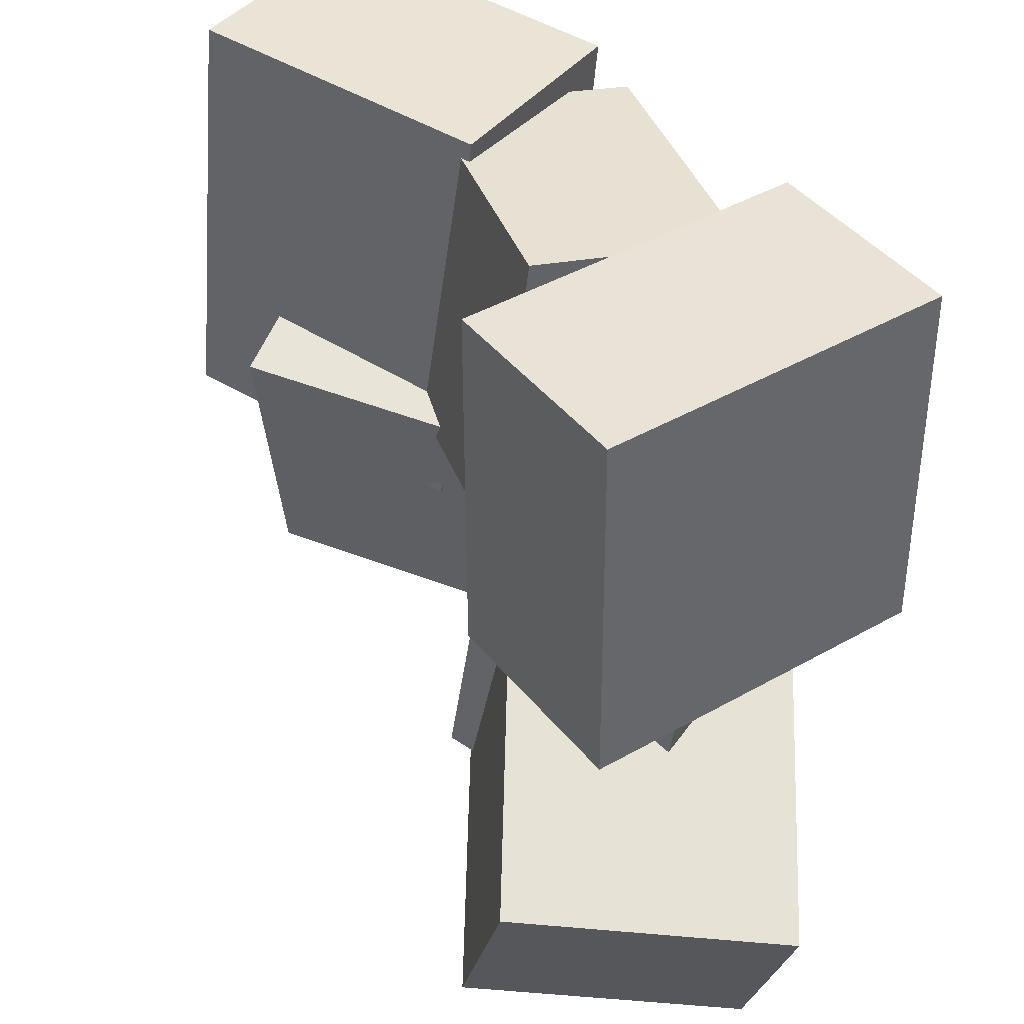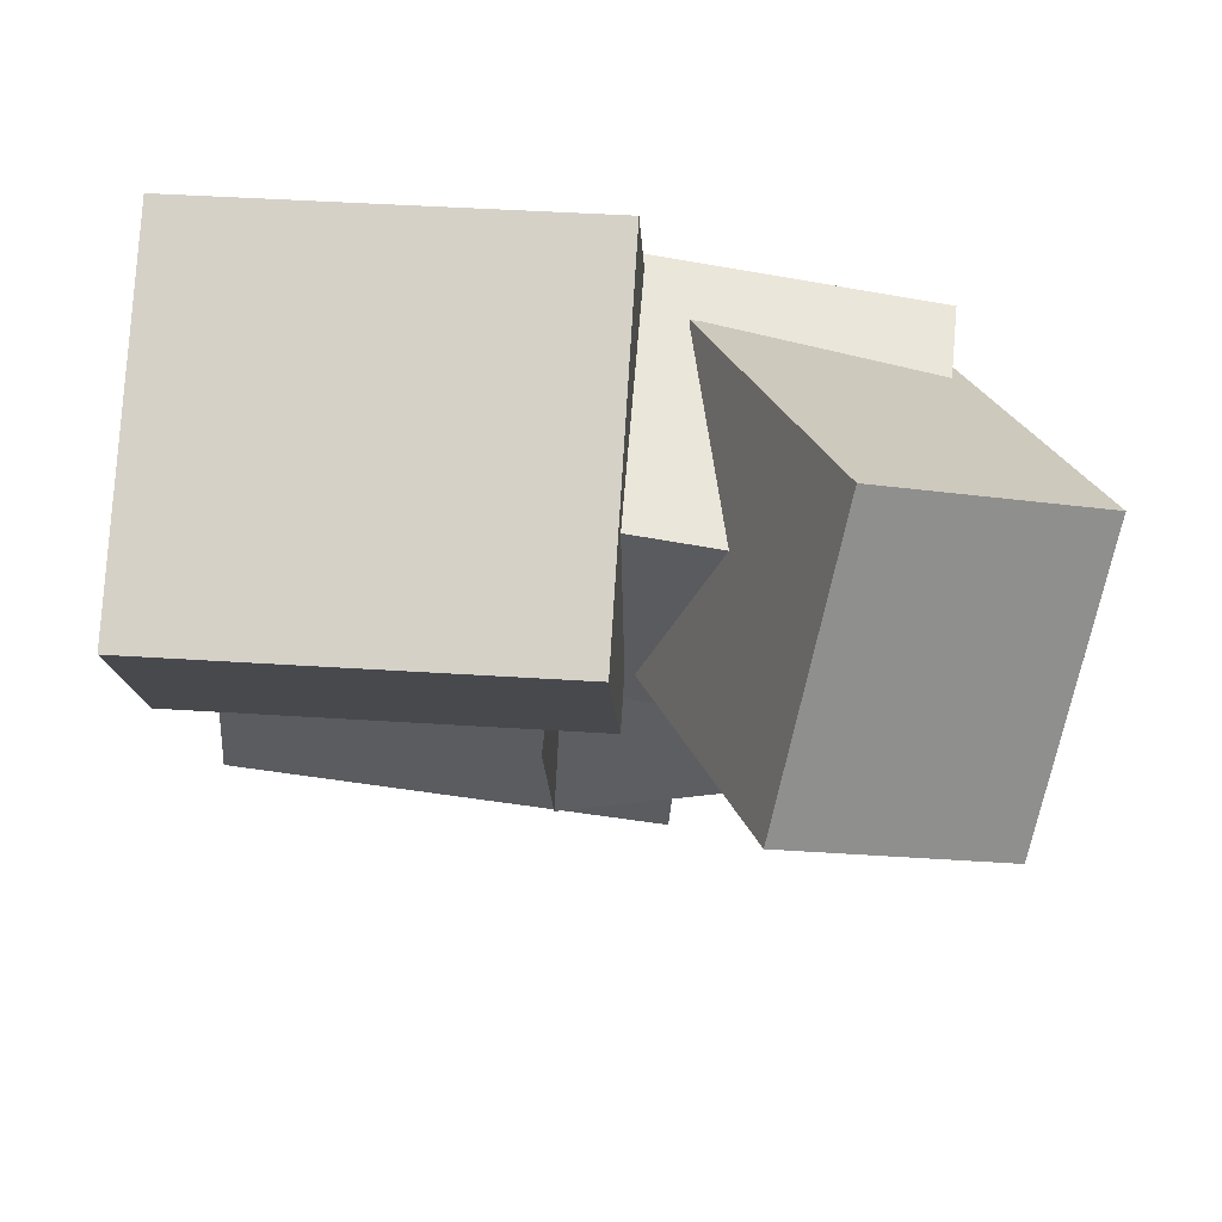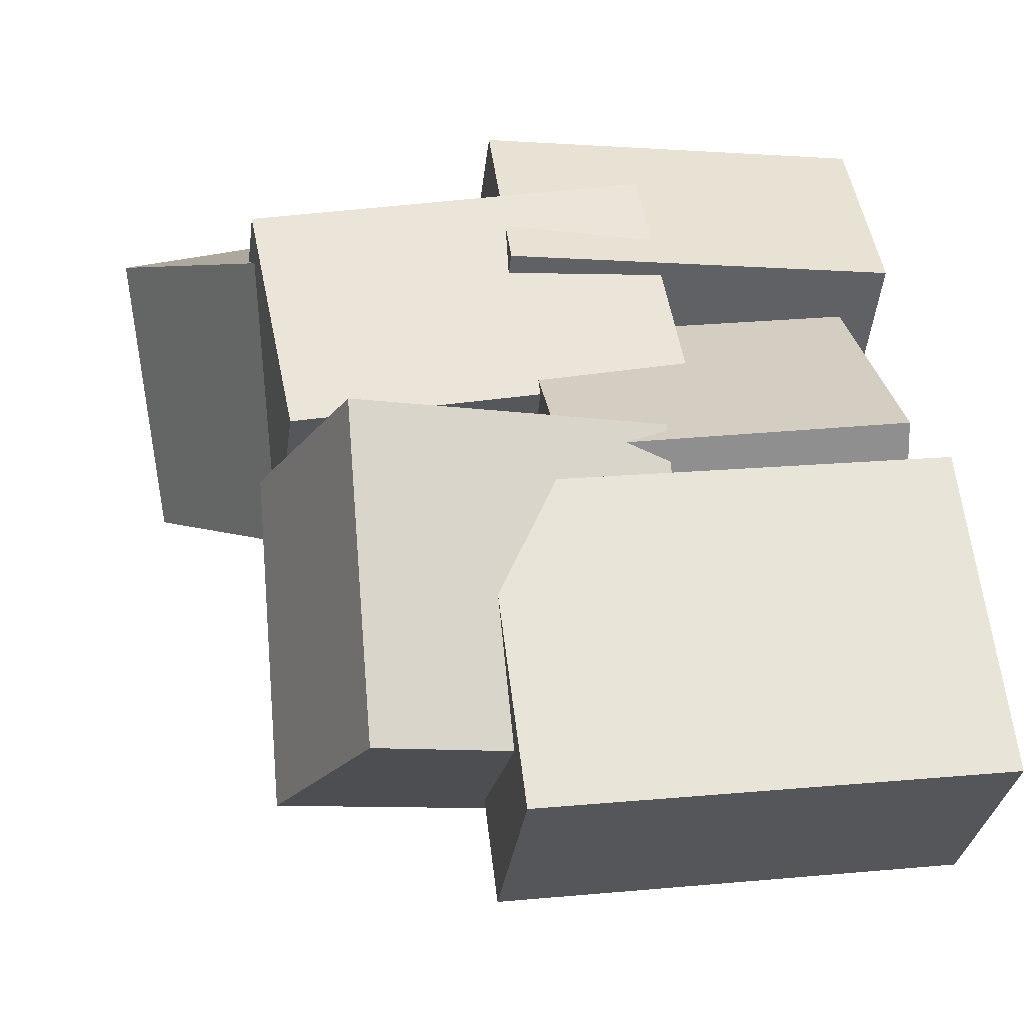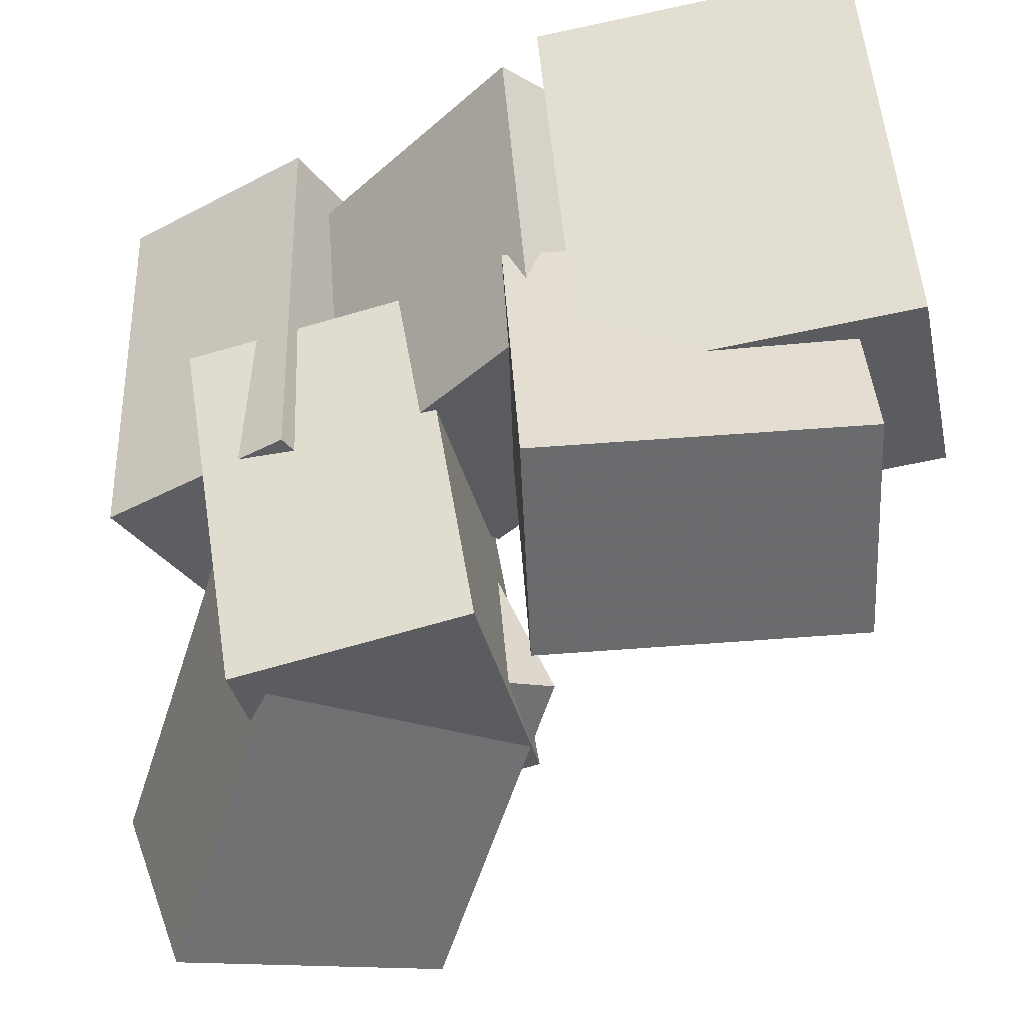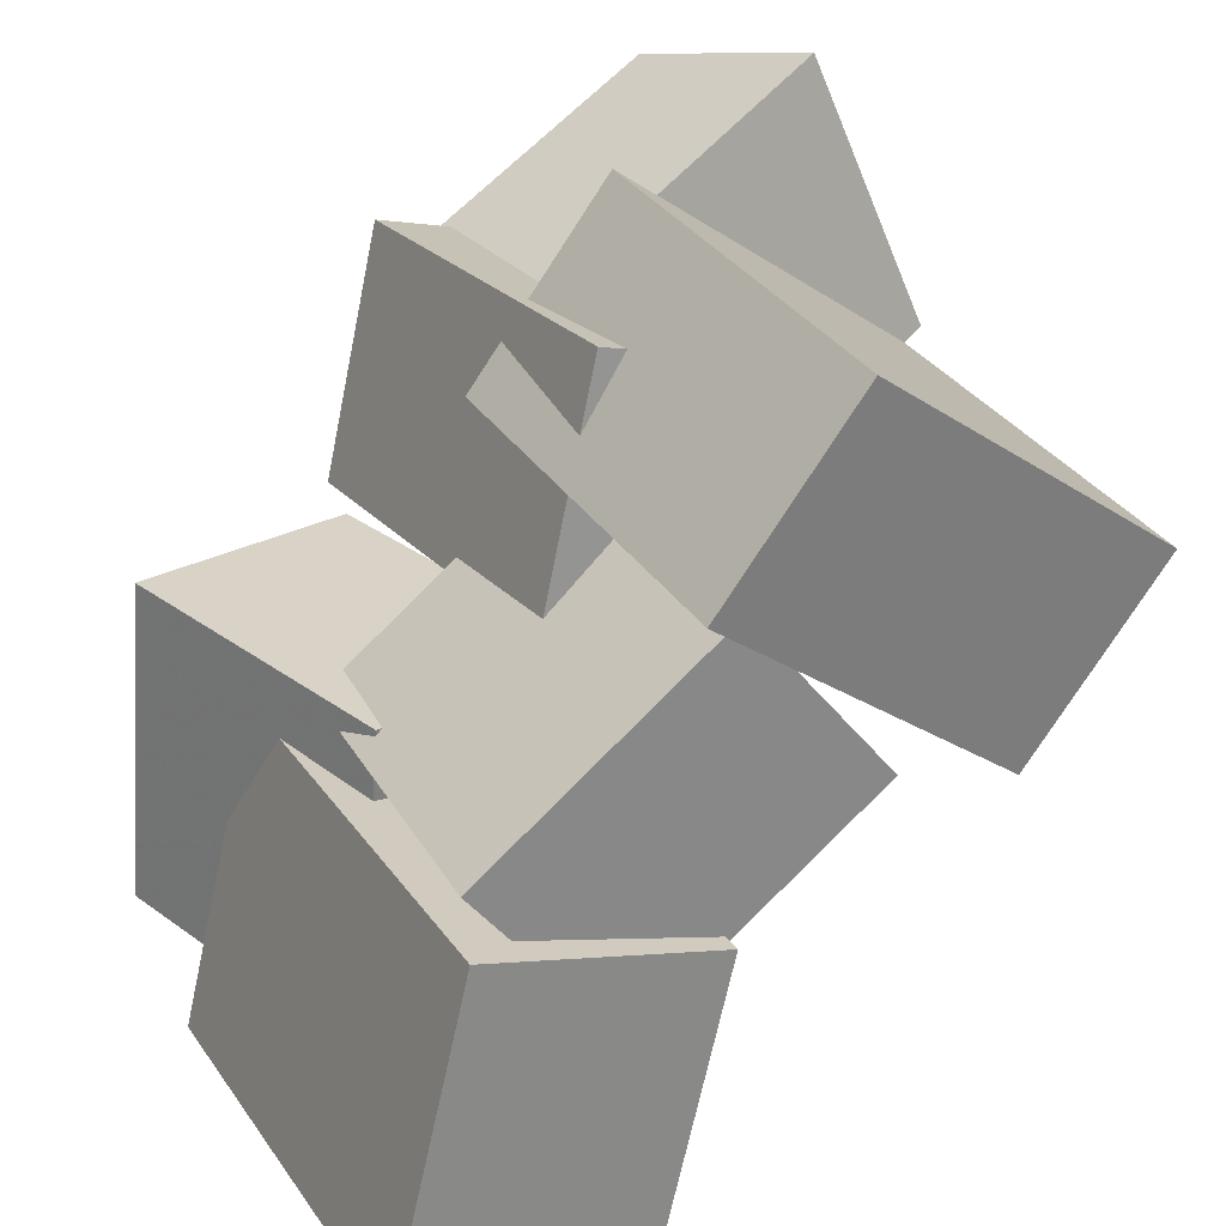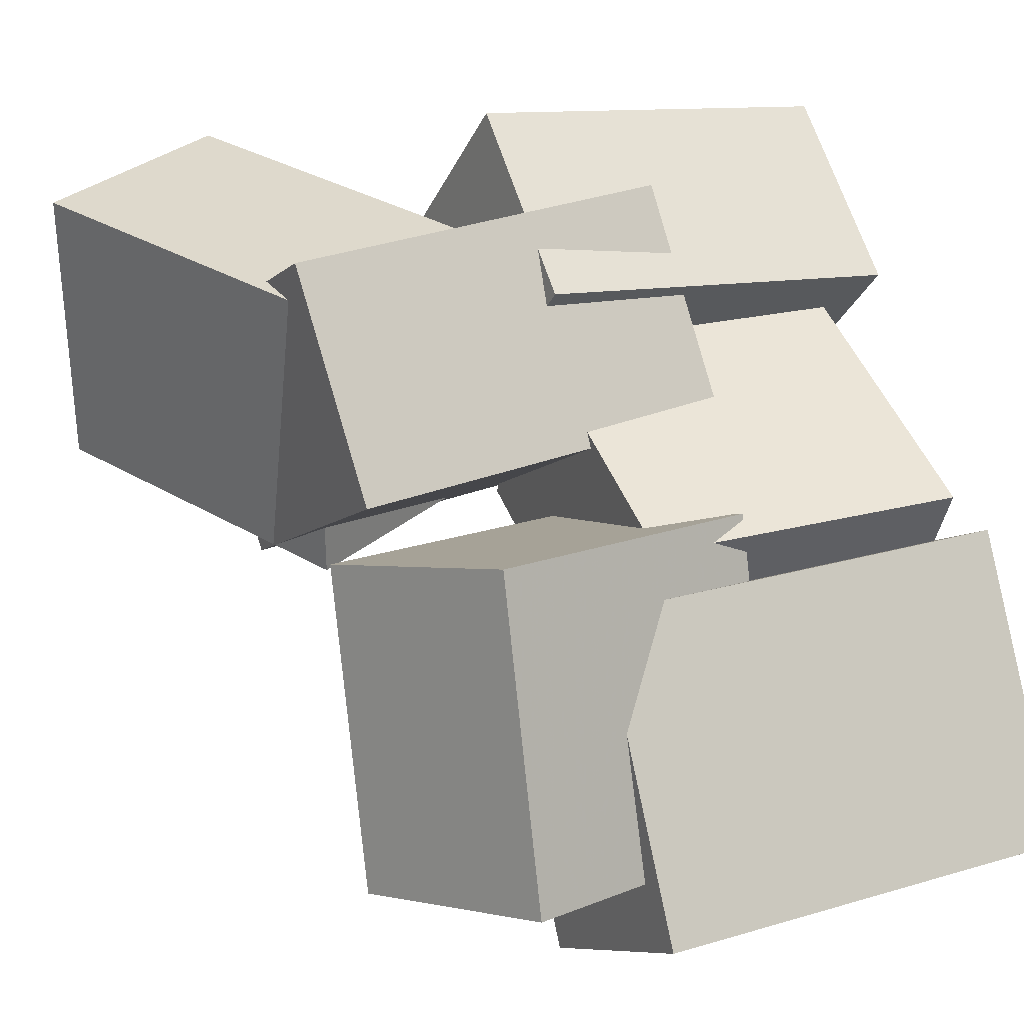
<metadata>
{"format":"obj","ext":"obj","renderer":"f3d","projection":"perspective","resolution":1024,"background":"white","views":[{"elev":39.6,"azim":-73.3,"up":"+Y"},{"elev":38.9,"azim":-83.7,"up":"+Z"},{"elev":-11.8,"azim":82.2,"up":"+Z"},{"elev":-36.2,"azim":85.3,"up":"+Y"},{"elev":33.3,"azim":153.2,"up":"+Z"},{"elev":10.2,"azim":62.5,"up":"+Z"}]}
</metadata>
<code>
v -0.3831 -0.5056 0.04872
v -0.2661 -0.5677 0.3792
v -0.4708 -0.2652 0.1249
v -0.3538 -0.3273 0.4554
v 0.01562 -0.3263 -0.05876
v 0.1326 -0.3884 0.2717
v -0.07199 -0.08584 0.01743
v 0.04501 -0.1479 0.3479
f 1.0 7.0 5.0
f 1.0 3.0 7.0
f 1.0 4.0 3.0
f 1.0 2.0 4.0
f 3.0 8.0 7.0
f 3.0 4.0 8.0
f 5.0 7.0 8.0
f 5.0 8.0 6.0
f 1.0 5.0 6.0
f 1.0 6.0 2.0
f 2.0 6.0 8.0
f 2.0 8.0 4.0
v 0.2288 -0.3711 -0.4008
v 0.1863 -0.3957 -0.01495
v 0.1138 0.004391 -0.3895
v 0.07131 -0.02019 -0.003693
v 0.5025 -0.2883 -0.3654
v 0.46 -0.3129 0.02046
v 0.3875 0.08717 -0.3541
v 0.345 0.0626 0.03171
f 9.0 15.0 13.0
f 9.0 11.0 15.0
f 9.0 12.0 11.0
f 9.0 10.0 12.0
f 11.0 16.0 15.0
f 11.0 12.0 16.0
f 13.0 15.0 16.0
f 13.0 16.0 14.0
f 9.0 13.0 14.0
f 9.0 14.0 10.0
f 10.0 14.0 16.0
f 10.0 16.0 12.0
v -0.1058 -0.3623 -0.05168
v -0.1939 -0.4094 0.2239
v -0.1285 0.122 0.02388
v -0.2166 0.07486 0.2995
v 0.2185 -0.3632 0.05185
v 0.1304 -0.4104 0.3275
v 0.1958 0.121 0.1274
v 0.1077 0.0739 0.403
f 17.0 23.0 21.0
f 17.0 19.0 23.0
f 17.0 20.0 19.0
f 17.0 18.0 20.0
f 19.0 24.0 23.0
f 19.0 20.0 24.0
f 21.0 23.0 24.0
f 21.0 24.0 22.0
f 17.0 21.0 22.0
f 17.0 22.0 18.0
f 18.0 22.0 24.0
f 18.0 24.0 20.0
v 0.2323 -0.1184 -0.5074
v 0.1231 -0.1524 -0.1359
v 0.2276 0.423 -0.4592
v 0.1184 0.389 -0.08774
v 0.5065 -0.1231 -0.4272
v 0.3973 -0.1571 -0.05572
v 0.5018 0.4183 -0.379
v 0.3926 0.3842 -0.007539
f 25.0 31.0 29.0
f 25.0 27.0 31.0
f 25.0 28.0 27.0
f 25.0 26.0 28.0
f 27.0 32.0 31.0
f 27.0 28.0 32.0
f 29.0 31.0 32.0
f 29.0 32.0 30.0
f 25.0 29.0 30.0
f 25.0 30.0 26.0
f 26.0 30.0 32.0
f 26.0 32.0 28.0
v -0.08656 -0.03997 0.00125
v 0.07019 -0.06706 0.2125
v -0.06623 0.3626 0.03779
v 0.09052 0.3355 0.249
v 0.2036 -0.03513 -0.2134
v 0.3603 -0.06222 -0.002219
v 0.2239 0.3674 -0.1769
v 0.3807 0.3403 0.03432
f 33.0 39.0 37.0
f 33.0 35.0 39.0
f 33.0 36.0 35.0
f 33.0 34.0 36.0
f 35.0 40.0 39.0
f 35.0 36.0 40.0
f 37.0 39.0 40.0
f 37.0 40.0 38.0
f 33.0 37.0 38.0
f 33.0 38.0 34.0
f 34.0 38.0 40.0
f 34.0 40.0 36.0
v -0.3503 -0.1109 0.207
v 0.004164 -0.1007 0.49
v -0.366 0.366 0.2096
v -0.01152 0.3762 0.4926
v -0.1837 -0.1043 -0.001814
v 0.1707 -0.09413 0.2812
v -0.1994 0.3726 0.0007306
v 0.155 0.3828 0.2837
f 41.0 47.0 45.0
f 41.0 43.0 47.0
f 41.0 44.0 43.0
f 41.0 42.0 44.0
f 43.0 48.0 47.0
f 43.0 44.0 48.0
f 45.0 47.0 48.0
f 45.0 48.0 46.0
f 41.0 45.0 46.0
f 41.0 46.0 42.0
f 42.0 46.0 48.0
f 42.0 48.0 44.0

</code>
